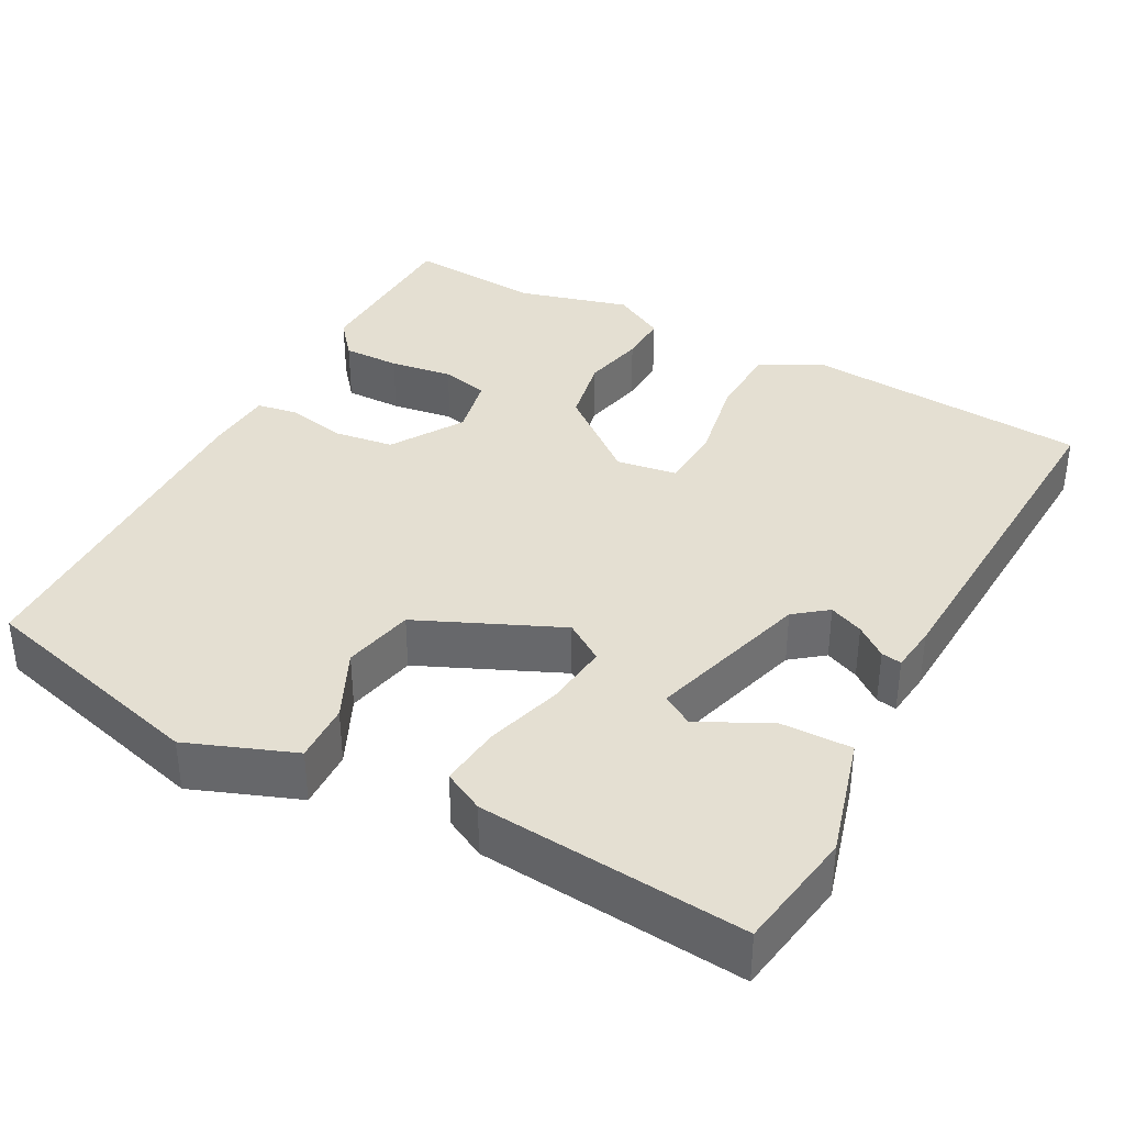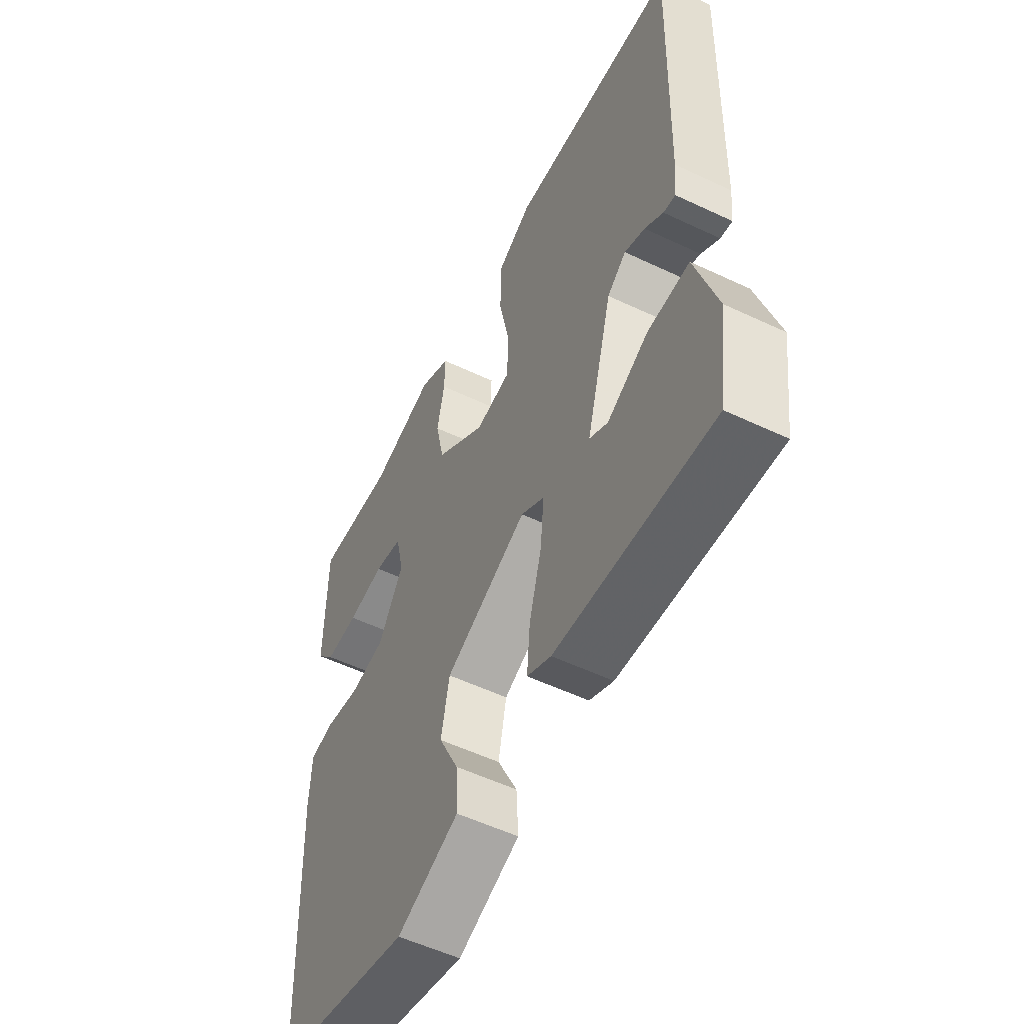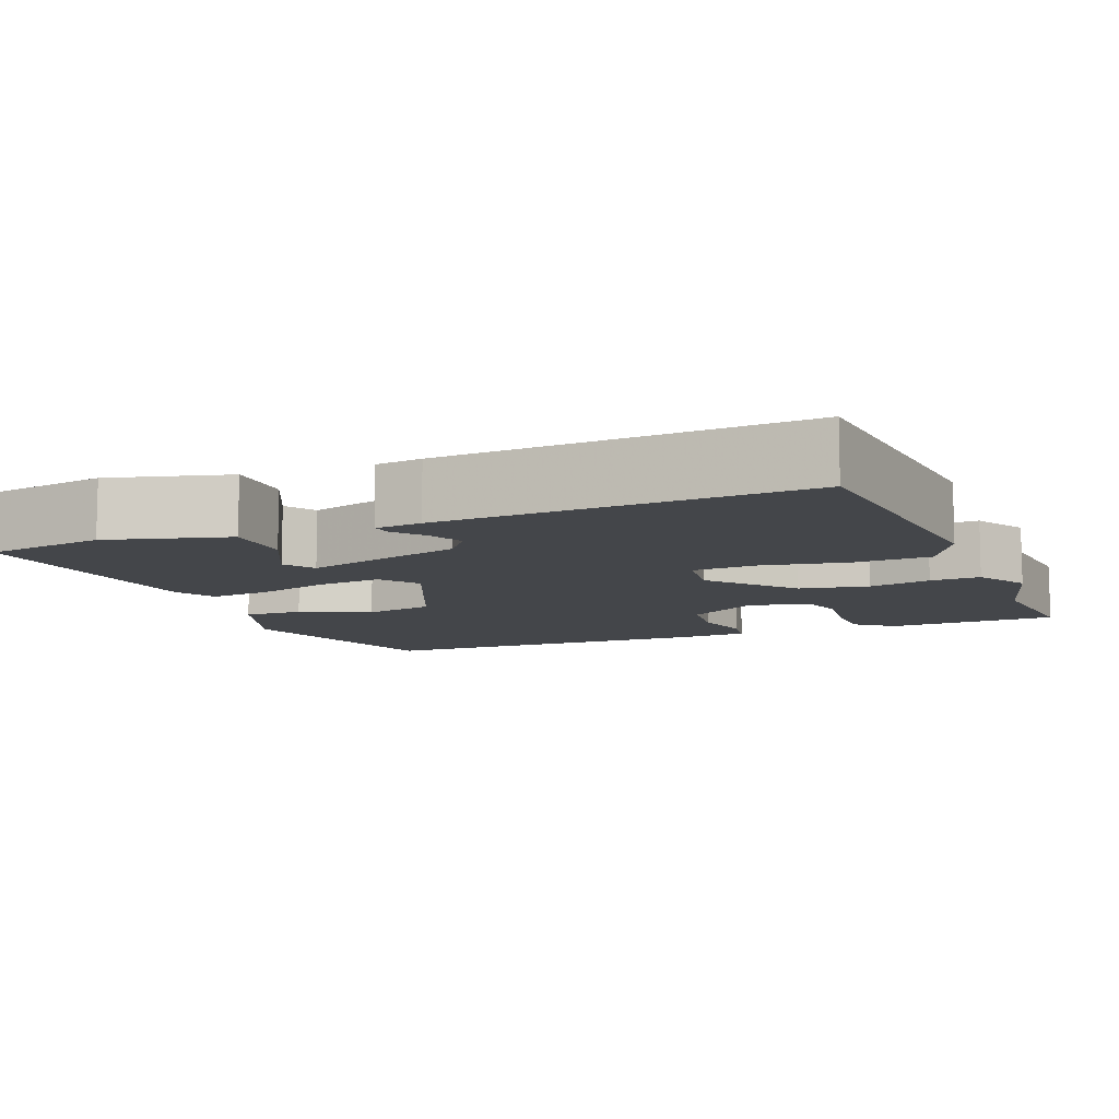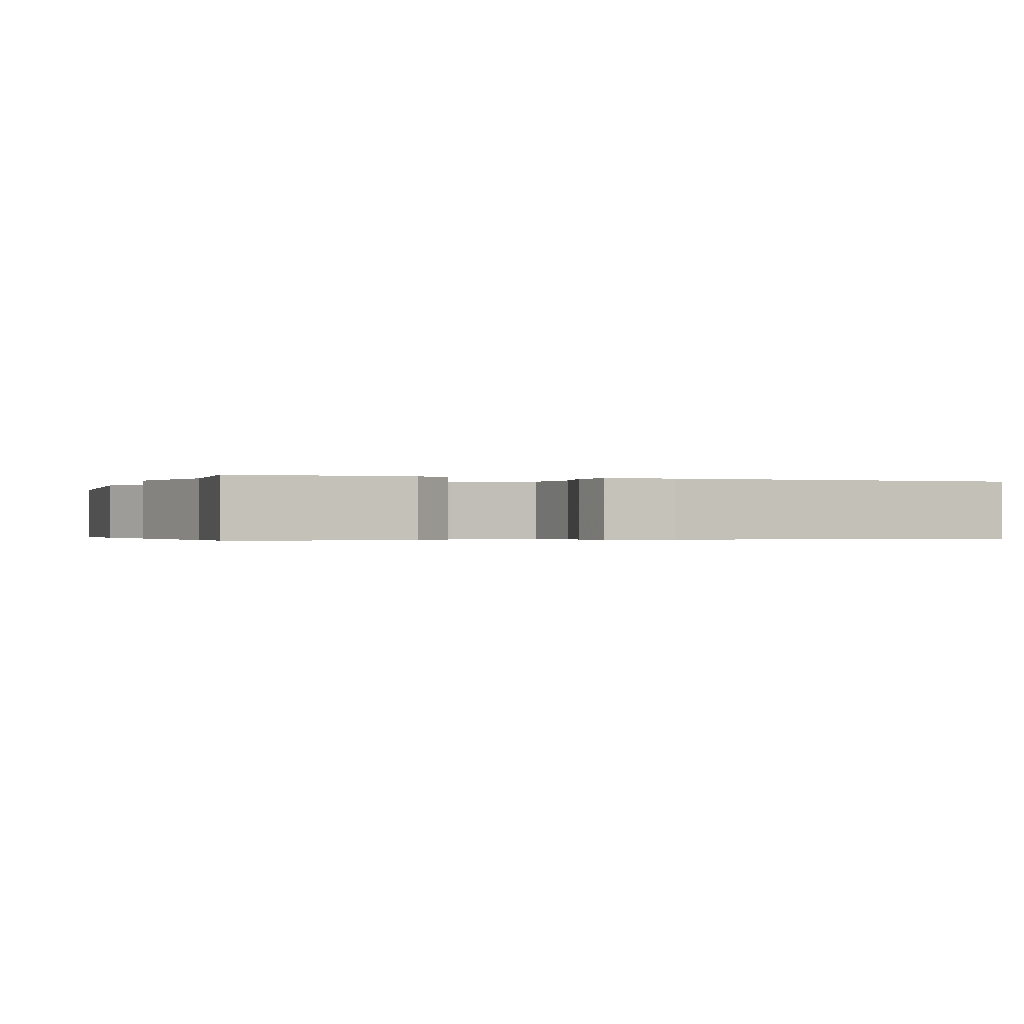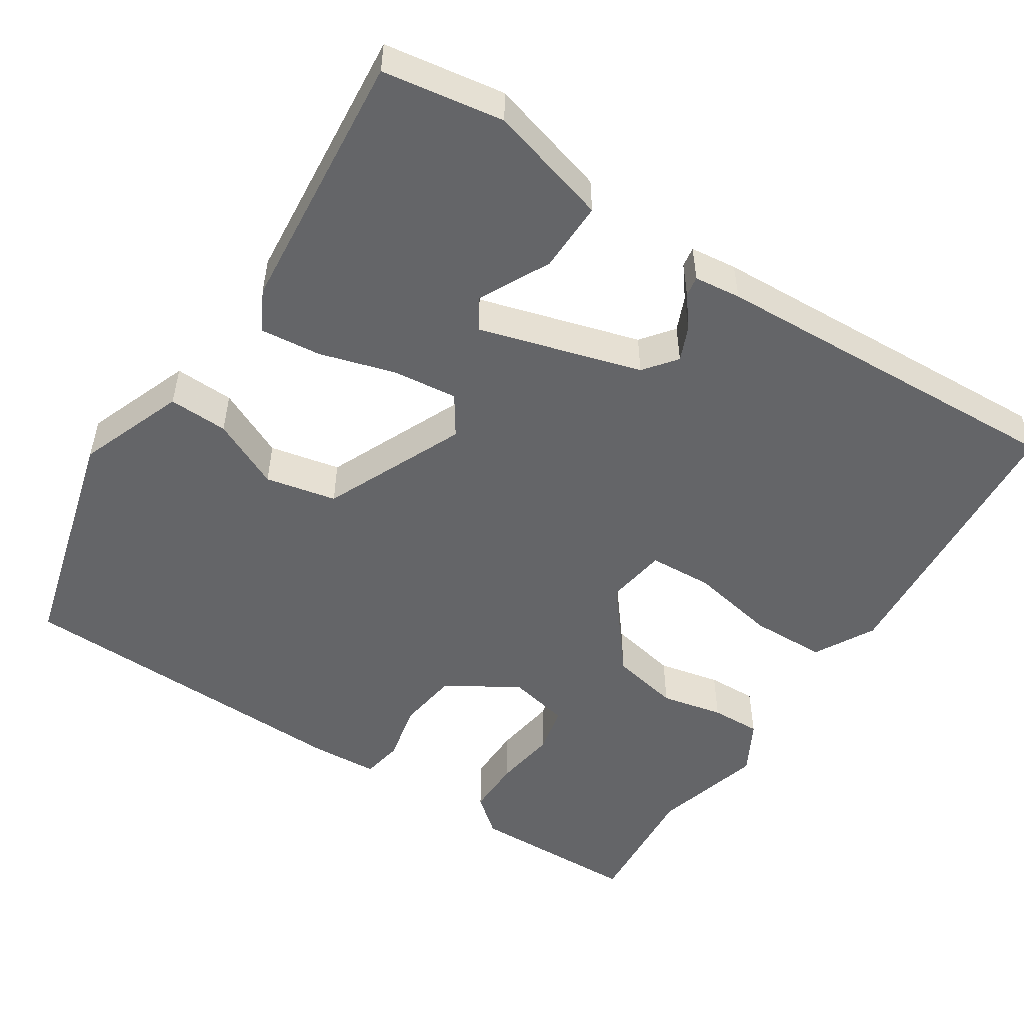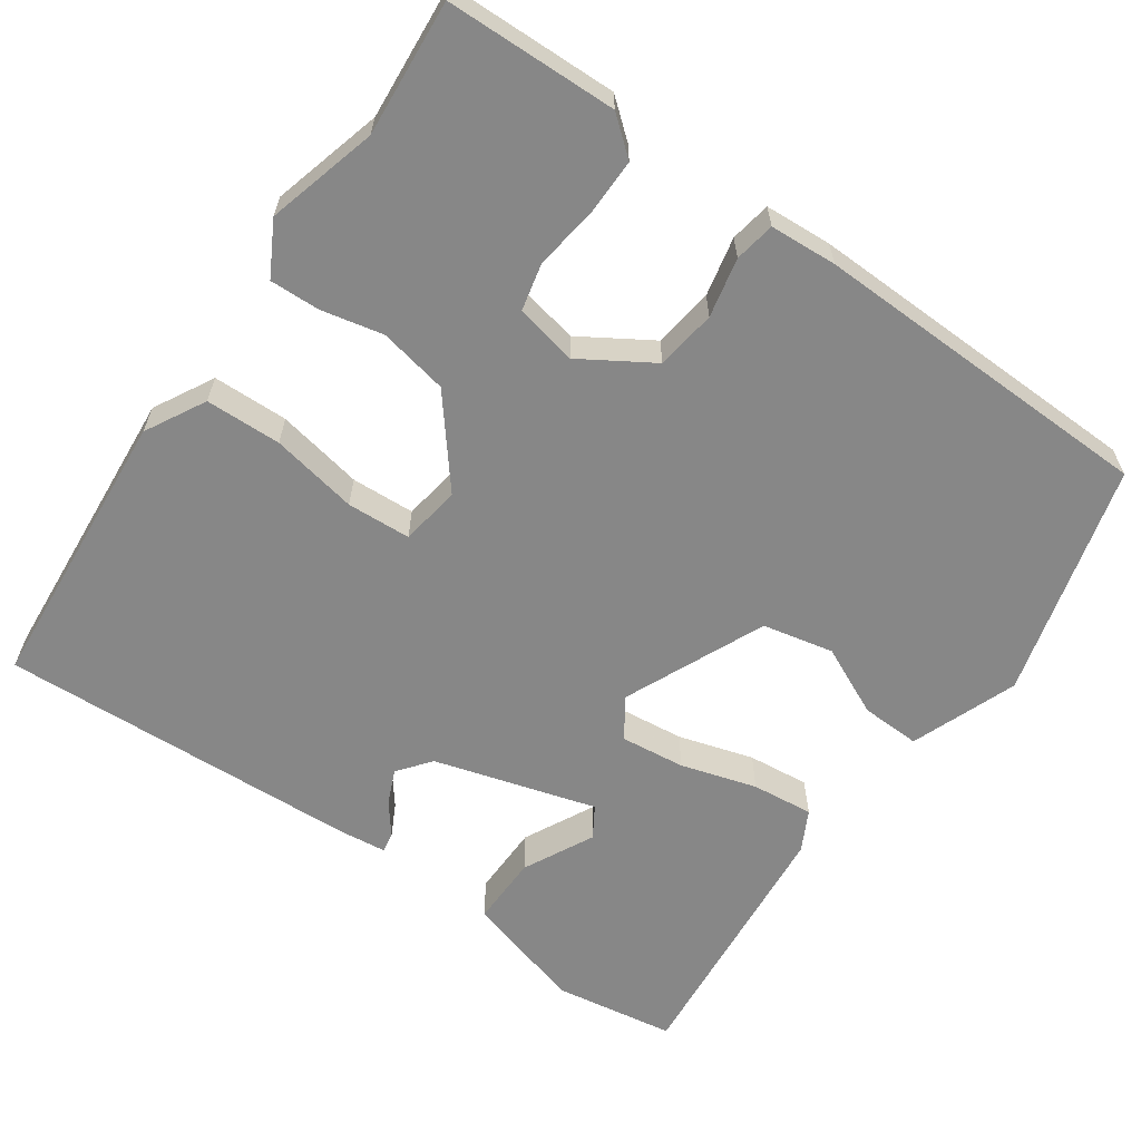
<metadata>
{"format":"obj","ext":"obj","renderer":"f3d","projection":"perspective","resolution":1024,"background":"white","views":[{"elev":37.0,"azim":-150.8,"up":"+Y"},{"elev":-54.8,"azim":-116.6,"up":"+Z"},{"elev":-9.5,"azim":-66.5,"up":"+Y"},{"elev":-0.4,"azim":70.7,"up":"+Y"},{"elev":-51.6,"azim":-122.1,"up":"+Y"},{"elev":-62.5,"azim":56.0,"up":"+Y"}]}
</metadata>
<code>
v 0.346 0.07 0.49
v 0.519 0.07 0.501
v 0.521 0.07 0.282
v 0.481 0.07 0.235
v 0.408 0.07 0.237
v 0.328 0.07 0.25
v 0.267 0.07 0.237
v 0.249 0.07 0.158
v 0.304 0.07 0.066
v 0.381 0.07 0.054
v 0.457 0.07 0.069
v 0.509 0.07 0.059
v 0.513 0.07 -0.027
v 0.495 0.07 -0.471
v 0.195 0.07 -0.546
v 0.06 0.07 -0.492
v 0.064 0.07 -0.416
v 0.107 0.07 -0.328
v 0.089 0.07 -0.237
v -0.09 0.07 -0.154
v -0.141 0.07 -0.187
v -0.133 0.07 -0.27
v -0.106 0.07 -0.367
v -0.099 0.07 -0.446
v -0.151 0.07 -0.472
v -0.49 0.07 -0.497
v -0.512 0.07 -0.342
v -0.466 0.07 -0.188
v -0.375 0.07 -0.191
v -0.286 0.07 -0.238
v -0.246 0.07 -0.214
v -0.303 0.07 -0.006
v -0.344 0.07 0.027
v -0.388 0.07 0.009
v -0.428 0.07 -0.021
v -0.454 0.07 -0.025
v -0.46 0.07 0.035
v -0.475 0.07 0.5
v -0.109 0.07 0.523
v -0.033 0.07 0.48
v -0.032 0.07 0.383
v -0.055 0.07 0.272
v -0.052 0.07 0.19
v 0.025 0.07 0.177
v 0.135 0.07 0.263
v 0.154 0.07 0.351
v 0.138 0.07 0.431
v 0.137 0.07 0.495
v 0.205 0.07 0.531
v 0.346 0 0.49
v 0.519 0 0.501
v 0.521 0 0.282
v 0.481 0 0.235
v 0.408 0 0.237
v 0.328 0 0.25
v 0.267 0 0.237
v 0.249 0 0.158
v 0.304 0 0.066
v 0.381 0 0.054
v 0.457 0 0.069
v 0.509 0 0.059
v 0.513 0 -0.027
v 0.495 0 -0.471
v 0.195 0 -0.546
v 0.06 0 -0.492
v 0.064 0 -0.416
v 0.107 0 -0.328
v 0.089 0 -0.237
v -0.09 0 -0.154
v -0.141 0 -0.187
v -0.133 0 -0.27
v -0.106 0 -0.367
v -0.099 0 -0.446
v -0.151 0 -0.472
v -0.49 0 -0.497
v -0.512 0 -0.342
v -0.466 0 -0.188
v -0.375 0 -0.191
v -0.286 0 -0.238
v -0.246 0 -0.214
v -0.303 0 -0.006
v -0.344 0 0.027
v -0.388 0 0.009
v -0.428 0 -0.021
v -0.454 0 -0.025
v -0.46 0 0.035
v -0.475 0 0.5
v -0.109 0 0.523
v -0.033 0 0.48
v -0.032 0 0.383
v -0.055 0 0.272
v -0.052 0 0.19
v 0.025 0 0.177
v 0.135 0 0.263
v 0.154 0 0.351
v 0.138 0 0.431
v 0.137 0 0.495
v 0.205 0 0.531
f 48 49 1
f 47 48 1
f 46 47 1
f 1 2 3
f 46 1 3
f 45 46 3
f 40 41 42
f 39 40 42
f 38 39 42
f 37 38 42
f 36 37 42
f 35 36 42
f 34 35 42
f 33 34 42 43
f 32 33 43 44
f 28 29 30
f 27 28 30
f 26 27 30
f 25 26 30
f 24 25 30
f 23 24 30
f 22 23 30 31
f 21 22 31 32
f 16 17 18
f 15 16 18
f 14 15 18
f 13 14 18
f 12 13 18
f 11 12 18
f 10 11 18
f 9 10 18 19
f 8 9 19 20
f 3 4 5 6
f 45 3 6
f 45 6 7
f 8 20 21
f 7 8 21
f 45 7 21
f 44 45 21
f 21 32 44
f 50 98 97
f 50 97 96
f 50 96 95
f 52 51 50
f 52 50 95
f 52 95 94
f 91 90 89
f 91 89 88
f 91 88 87
f 91 87 86
f 91 86 85
f 91 85 84
f 91 84 83
f 92 91 83 82
f 93 92 82 81
f 79 78 77
f 79 77 76
f 79 76 75
f 79 75 74
f 79 74 73
f 79 73 72
f 80 79 72 71
f 81 80 71 70
f 67 66 65
f 67 65 64
f 67 64 63
f 67 63 62
f 67 62 61
f 67 61 60
f 67 60 59
f 68 67 59 58
f 69 68 58 57
f 55 54 53 52
f 55 52 94
f 56 55 94
f 70 69 57
f 70 57 56
f 70 56 94
f 70 94 93
f 93 81 70
f 1 50 51 2
f 2 51 52 3
f 3 52 53 4
f 4 53 54 5
f 5 54 55 6
f 6 55 56 7
f 7 56 57 8
f 8 57 58 9
f 9 58 59 10
f 10 59 60 11
f 11 60 61 12
f 12 61 62 13
f 13 62 63 14
f 14 63 64 15
f 15 64 65 16
f 16 65 66 17
f 17 66 67 18
f 18 67 68 19
f 19 68 69 20
f 20 69 70 21
f 21 70 71 22
f 22 71 72 23
f 23 72 73 24
f 24 73 74 25
f 25 74 75 26
f 26 75 76 27
f 27 76 77 28
f 28 77 78 29
f 29 78 79 30
f 30 79 80 31
f 31 80 81 32
f 32 81 82 33
f 33 82 83 34
f 34 83 84 35
f 35 84 85 36
f 36 85 86 37
f 37 86 87 38
f 38 87 88 39
f 39 88 89 40
f 40 89 90 41
f 41 90 91 42
f 42 91 92 43
f 43 92 93 44
f 44 93 94 45
f 45 94 95 46
f 46 95 96 47
f 47 96 97 48
f 48 97 98 49
f 49 98 50 1

</code>
